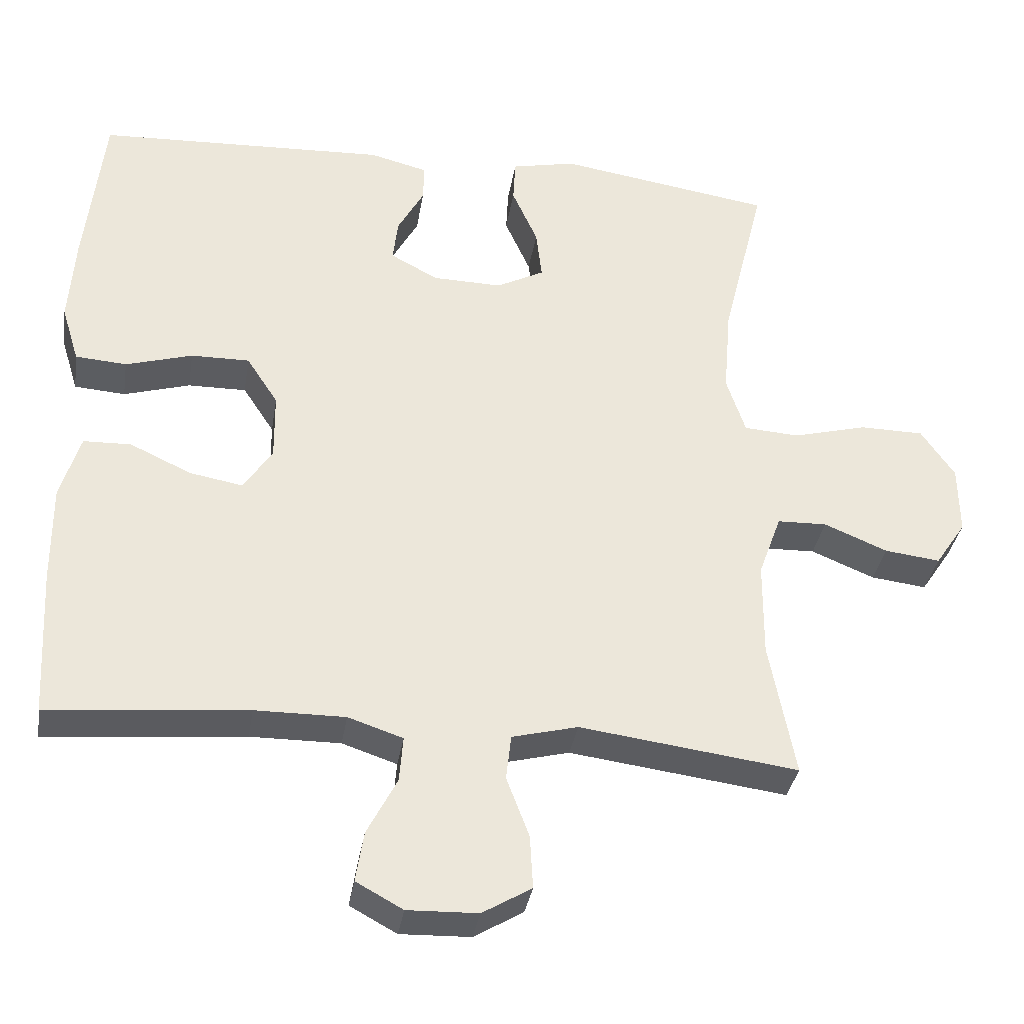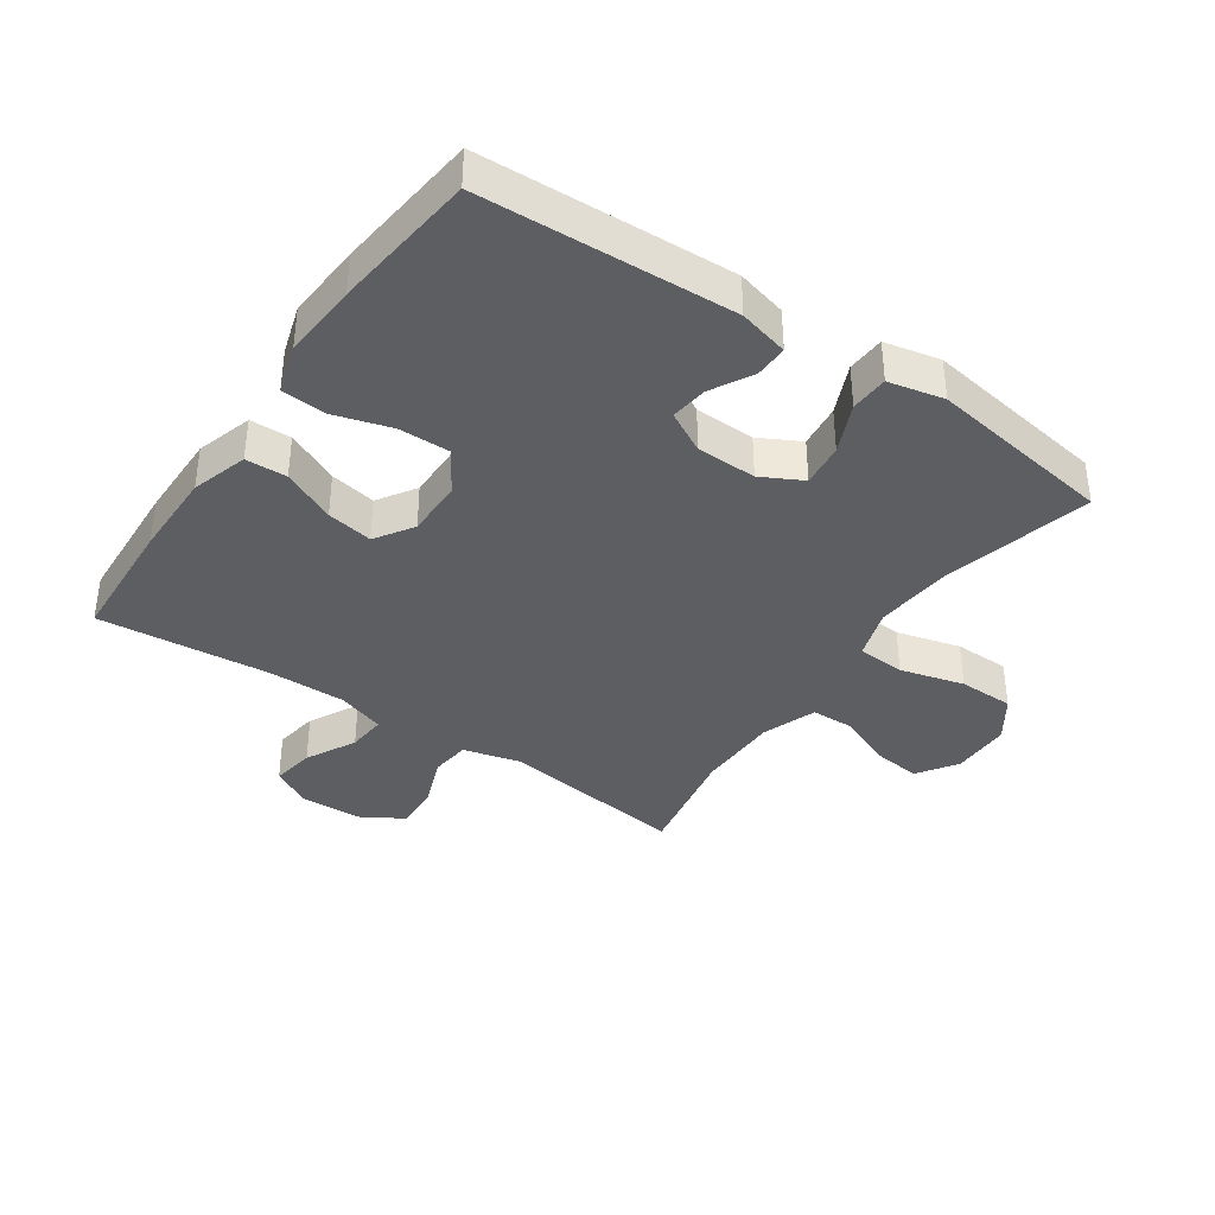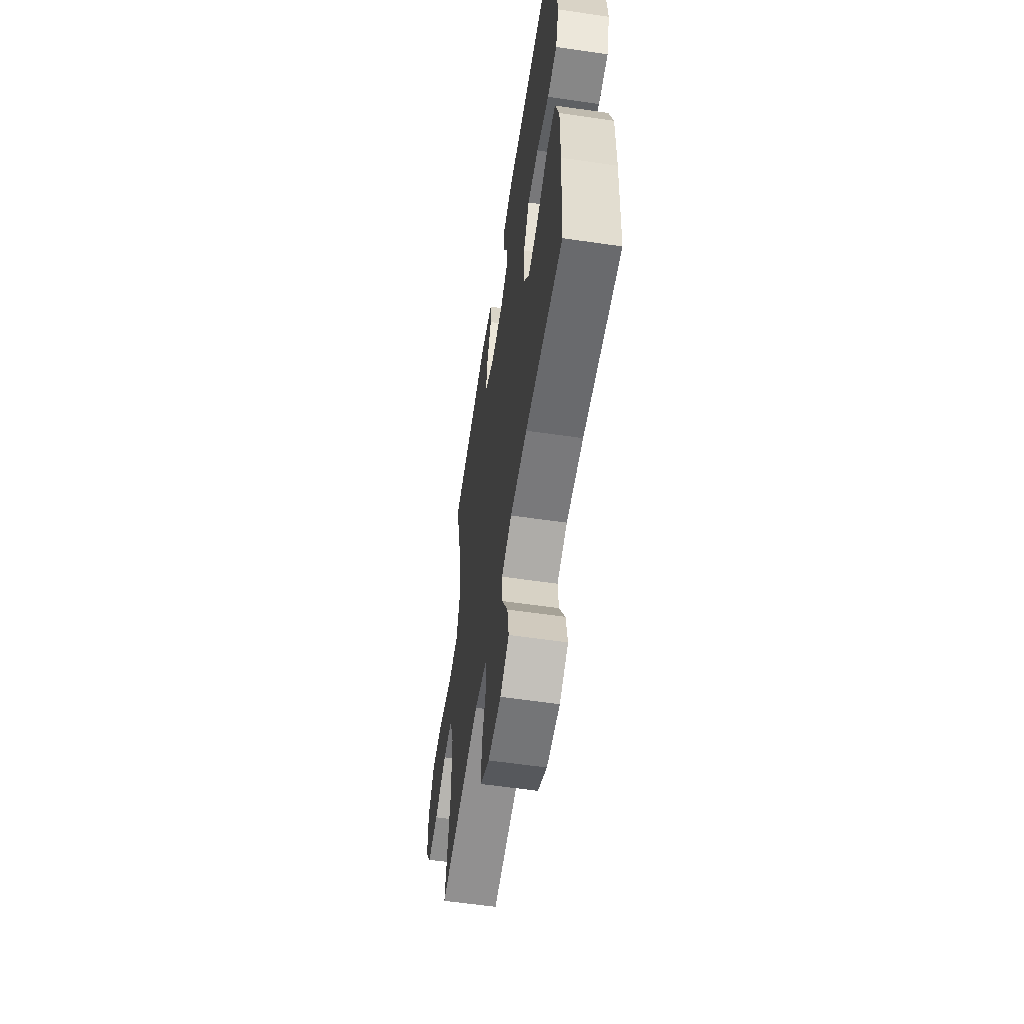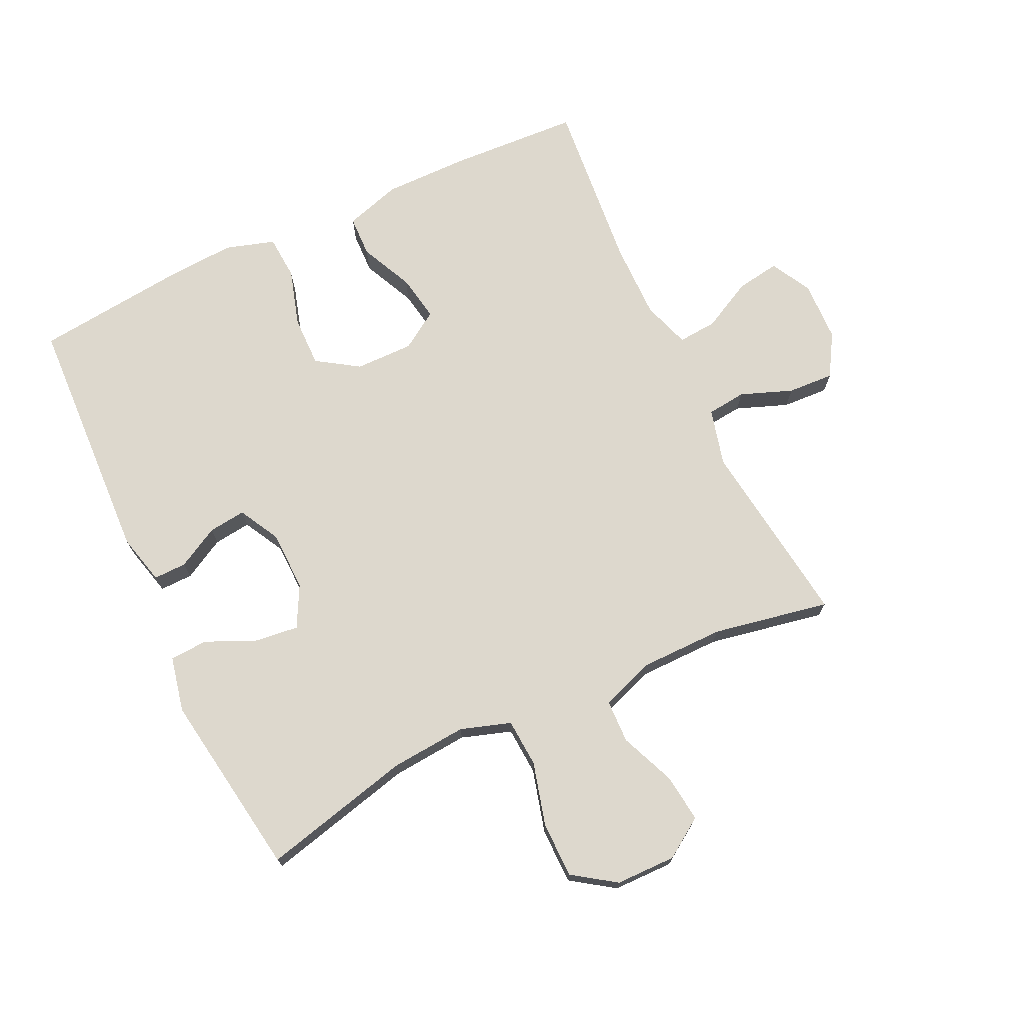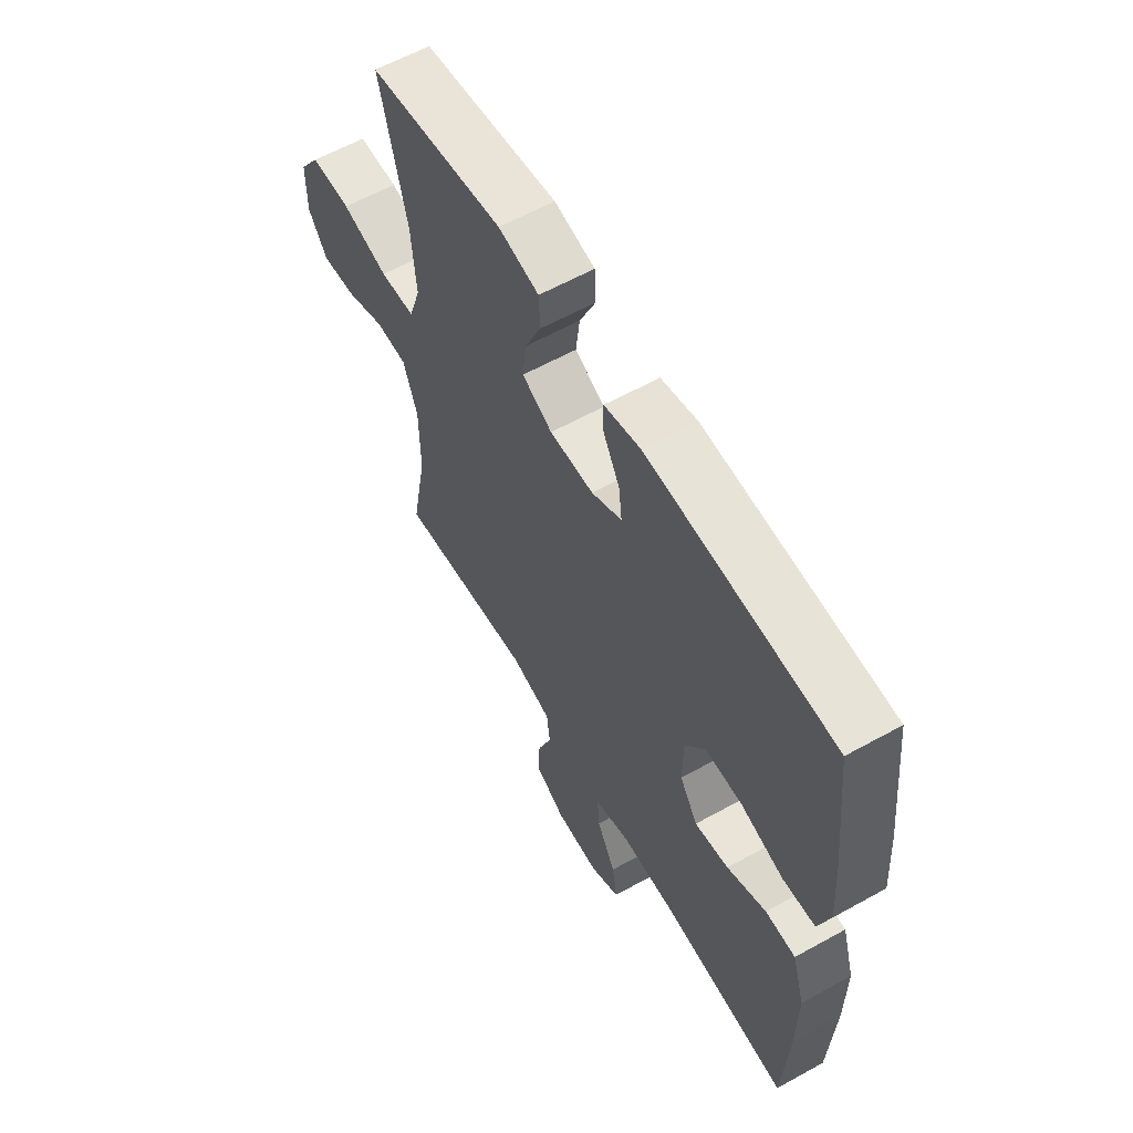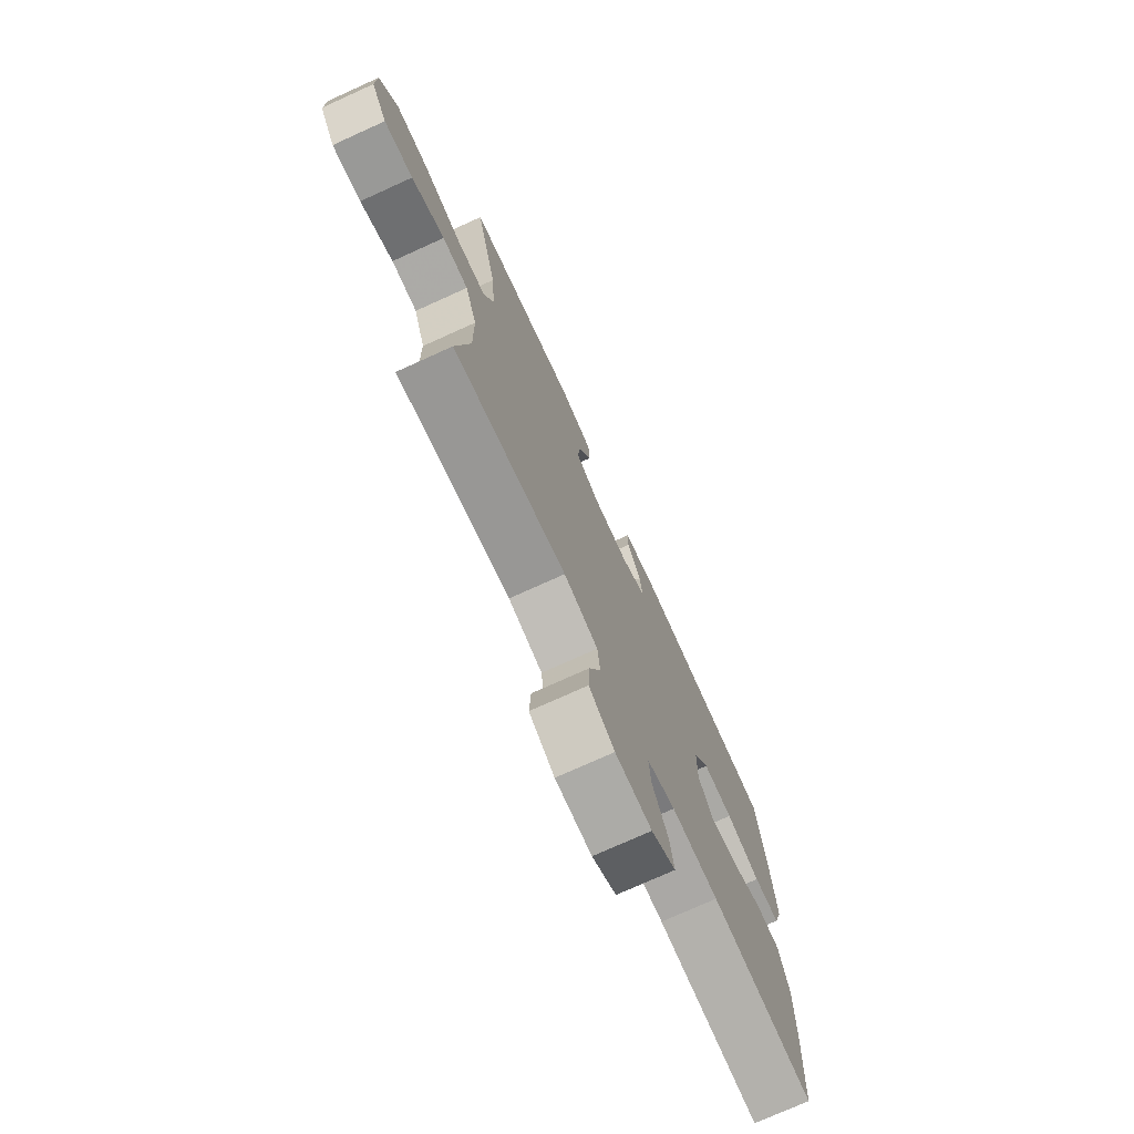
<metadata>
{"format":"obj","ext":"obj","renderer":"f3d","projection":"perspective","resolution":1024,"background":"white","views":[{"elev":-34.8,"azim":-9.1,"up":"+Z"},{"elev":-37.8,"azim":-34.5,"up":"+Y"},{"elev":-58.3,"azim":-98.6,"up":"+Z"},{"elev":72.3,"azim":64.7,"up":"+Y"},{"elev":60.5,"azim":-119.6,"up":"+Z"},{"elev":-74.7,"azim":114.4,"up":"+Z"}]}
</metadata>
<code>
v -0.5 0.07 -0.5
v -0.511 0.07 -0.297
v -0.512 0.07 -0.16
v -0.485 0.07 -0.071
v -0.42 0.07 -0.069
v -0.336 0.07 -0.108
v -0.263 0.07 -0.121
v -0.224 0.07 -0.061
v -0.225 0.07 0.031
v -0.268 0.07 0.097
v -0.348 0.07 0.096
v -0.439 0.07 0.069
v -0.509 0.07 0.074
v -0.533 0.07 0.152
v -0.525 0.07 0.272
v -0.5 0.07 0.5
v -0.102 0.07 0.518
v -0.023 0.07 0.498
v -0.024 0.07 0.446
v -0.06 0.07 0.38
v -0.067 0.07 0.321
v -0.002 0.07 0.286
v 0.093 0.07 0.284
v 0.158 0.07 0.318
v 0.15 0.07 0.387
v 0.115 0.07 0.466
v 0.118 0.07 0.526
v 0.206 0.07 0.545
v 0.5 0.07 0.5
v 0.442 0.07 0.263
v 0.432 0.07 0.142
v 0.458 0.07 0.063
v 0.534 0.07 0.058
v 0.635 0.07 0.085
v 0.723 0.07 0.084
v 0.769 0.07 0.017
v 0.77 0.07 -0.078
v 0.728 0.07 -0.141
v 0.652 0.07 -0.132
v 0.565 0.07 -0.096
v 0.497 0.07 -0.098
v 0.466 0.07 -0.184
v 0.465 0.07 -0.315
v 0.5 0.07 -0.5
v 0.202 0.07 -0.461
v 0.112 0.07 -0.484
v 0.105 0.07 -0.546
v 0.136 0.07 -0.628
v 0.14 0.07 -0.701
v 0.073 0.07 -0.741
v -0.023 0.07 -0.744
v -0.087 0.07 -0.709
v -0.076 0.07 -0.64
v -0.035 0.07 -0.561
v -0.03 0.07 -0.499
v -0.105 0.07 -0.474
v -0.228 0.07 -0.475
v -0.5 0 -0.5
v -0.511 0 -0.297
v -0.512 0 -0.16
v -0.485 0 -0.071
v -0.42 0 -0.069
v -0.336 0 -0.108
v -0.263 0 -0.121
v -0.224 0 -0.061
v -0.225 0 0.031
v -0.268 0 0.097
v -0.348 0 0.096
v -0.439 0 0.069
v -0.509 0 0.074
v -0.533 0 0.152
v -0.525 0 0.272
v -0.5 0 0.5
v -0.102 0 0.518
v -0.023 0 0.498
v -0.024 0 0.446
v -0.06 0 0.38
v -0.067 0 0.321
v -0.002 0 0.286
v 0.093 0 0.284
v 0.158 0 0.318
v 0.15 0 0.387
v 0.115 0 0.466
v 0.118 0 0.526
v 0.206 0 0.545
v 0.5 0 0.5
v 0.442 0 0.263
v 0.432 0 0.142
v 0.458 0 0.063
v 0.534 0 0.058
v 0.635 0 0.085
v 0.723 0 0.084
v 0.769 0 0.017
v 0.77 0 -0.078
v 0.728 0 -0.141
v 0.652 0 -0.132
v 0.565 0 -0.096
v 0.497 0 -0.098
v 0.466 0 -0.184
v 0.465 0 -0.315
v 0.5 0 -0.5
v 0.202 0 -0.461
v 0.112 0 -0.484
v 0.105 0 -0.546
v 0.136 0 -0.628
v 0.14 0 -0.701
v 0.073 0 -0.741
v -0.023 0 -0.744
v -0.087 0 -0.709
v -0.076 0 -0.64
v -0.035 0 -0.561
v -0.03 0 -0.499
v -0.105 0 -0.474
v -0.228 0 -0.475
f 51 52 53 54
f 51 54 55
f 50 51 55
f 47 48 49 50
f 46 47 50 55
f 45 46 55 56
f 43 44 45
f 42 43 45 56
f 37 38 39 40
f 37 40 41
f 36 37 41
f 33 34 35 36
f 32 33 36 41
f 31 32 41 42
f 27 28 29 30
f 25 26 27 30
f 24 25 30 31
f 23 24 31 42
f 17 18 19 20
f 17 20 21
f 16 17 21
f 15 16 21 22
f 11 12 13 14
f 10 11 14 15
f 3 4 5 6
f 3 6 7
f 57 1 2 3
f 57 3 7
f 56 57 7 8
f 42 56 8 9
f 23 42 9 10
f 10 15 22 23
f 111 110 109 108
f 112 111 108
f 112 108 107
f 107 106 105 104
f 112 107 104 103
f 113 112 103 102
f 102 101 100
f 113 102 100 99
f 97 96 95 94
f 98 97 94
f 98 94 93
f 93 92 91 90
f 98 93 90 89
f 99 98 89 88
f 87 86 85 84
f 87 84 83 82
f 88 87 82 81
f 99 88 81 80
f 77 76 75 74
f 78 77 74
f 78 74 73
f 79 78 73 72
f 71 70 69 68
f 72 71 68 67
f 63 62 61 60
f 64 63 60
f 60 59 58 114
f 64 60 114
f 65 64 114 113
f 66 65 113 99
f 67 66 99 80
f 80 79 72 67
f 1 58 59 2
f 2 59 60 3
f 3 60 61 4
f 4 61 62 5
f 5 62 63 6
f 6 63 64 7
f 7 64 65 8
f 8 65 66 9
f 9 66 67 10
f 10 67 68 11
f 11 68 69 12
f 12 69 70 13
f 13 70 71 14
f 14 71 72 15
f 15 72 73 16
f 16 73 74 17
f 17 74 75 18
f 18 75 76 19
f 19 76 77 20
f 20 77 78 21
f 21 78 79 22
f 22 79 80 23
f 23 80 81 24
f 24 81 82 25
f 25 82 83 26
f 26 83 84 27
f 27 84 85 28
f 28 85 86 29
f 29 86 87 30
f 30 87 88 31
f 31 88 89 32
f 32 89 90 33
f 33 90 91 34
f 34 91 92 35
f 35 92 93 36
f 36 93 94 37
f 37 94 95 38
f 38 95 96 39
f 39 96 97 40
f 40 97 98 41
f 41 98 99 42
f 42 99 100 43
f 43 100 101 44
f 44 101 102 45
f 45 102 103 46
f 46 103 104 47
f 47 104 105 48
f 48 105 106 49
f 49 106 107 50
f 50 107 108 51
f 51 108 109 52
f 52 109 110 53
f 53 110 111 54
f 54 111 112 55
f 55 112 113 56
f 56 113 114 57
f 57 114 58 1

</code>
